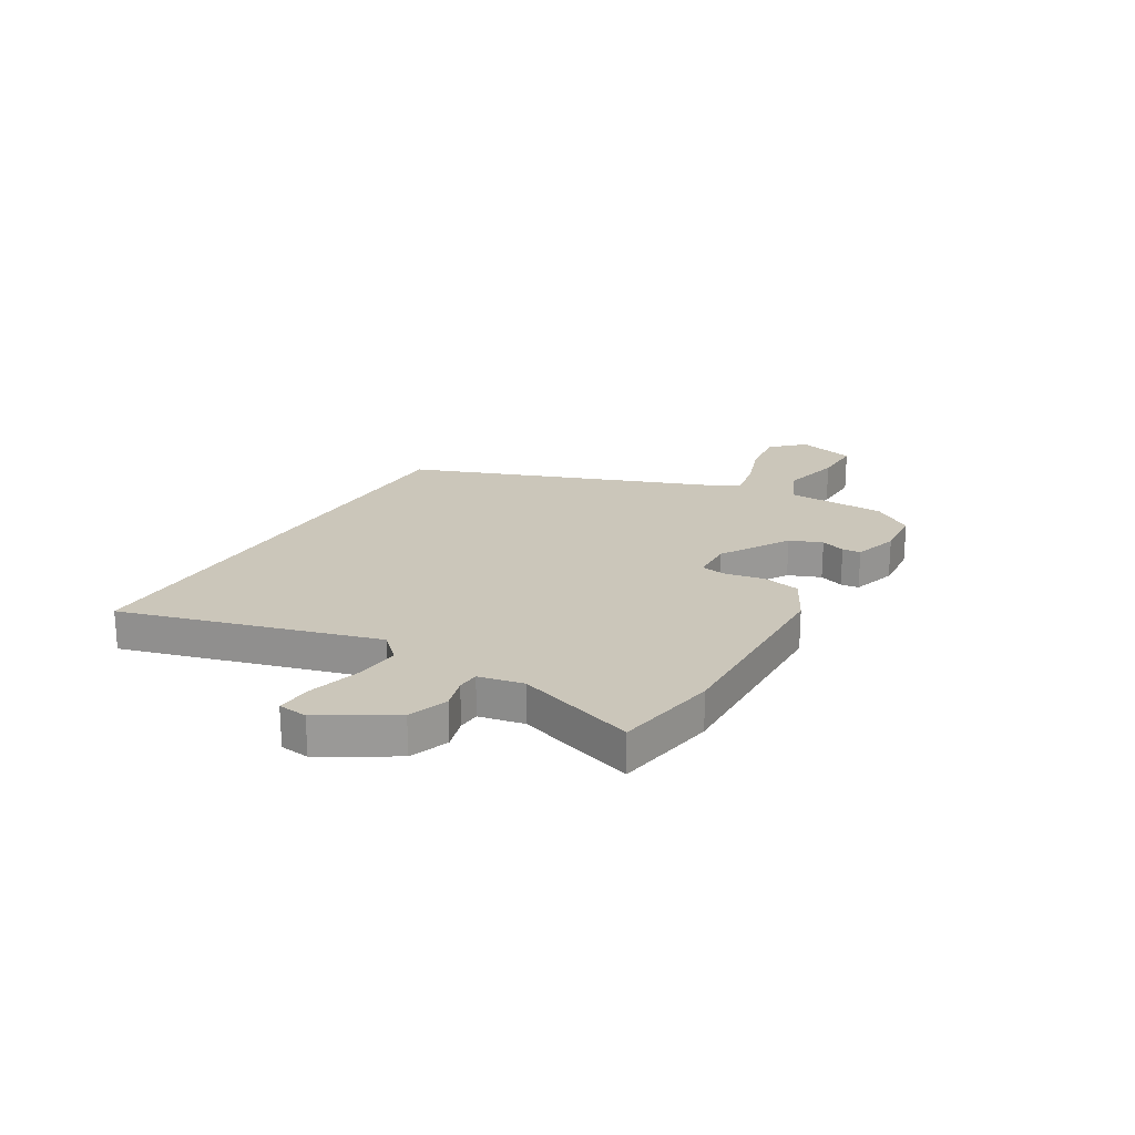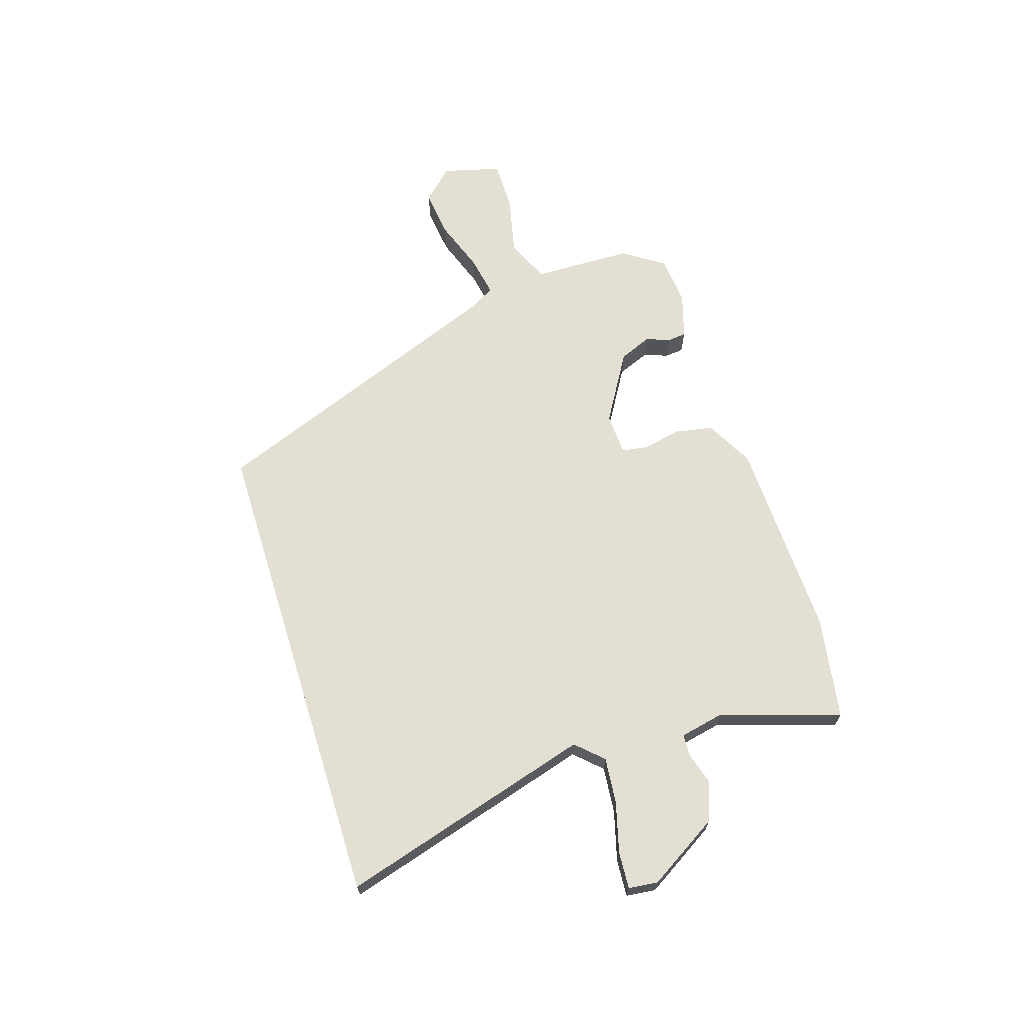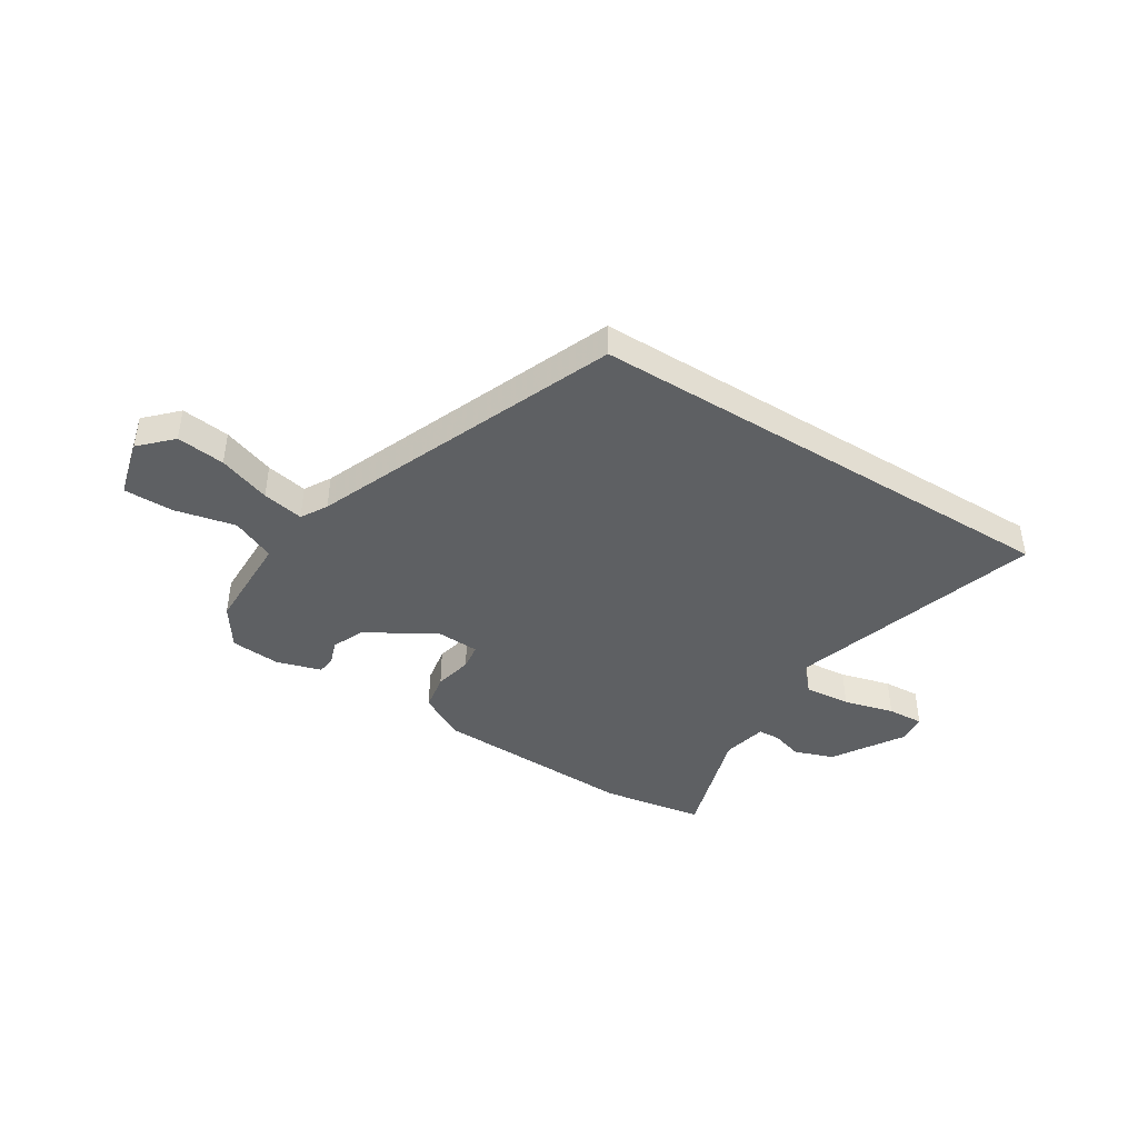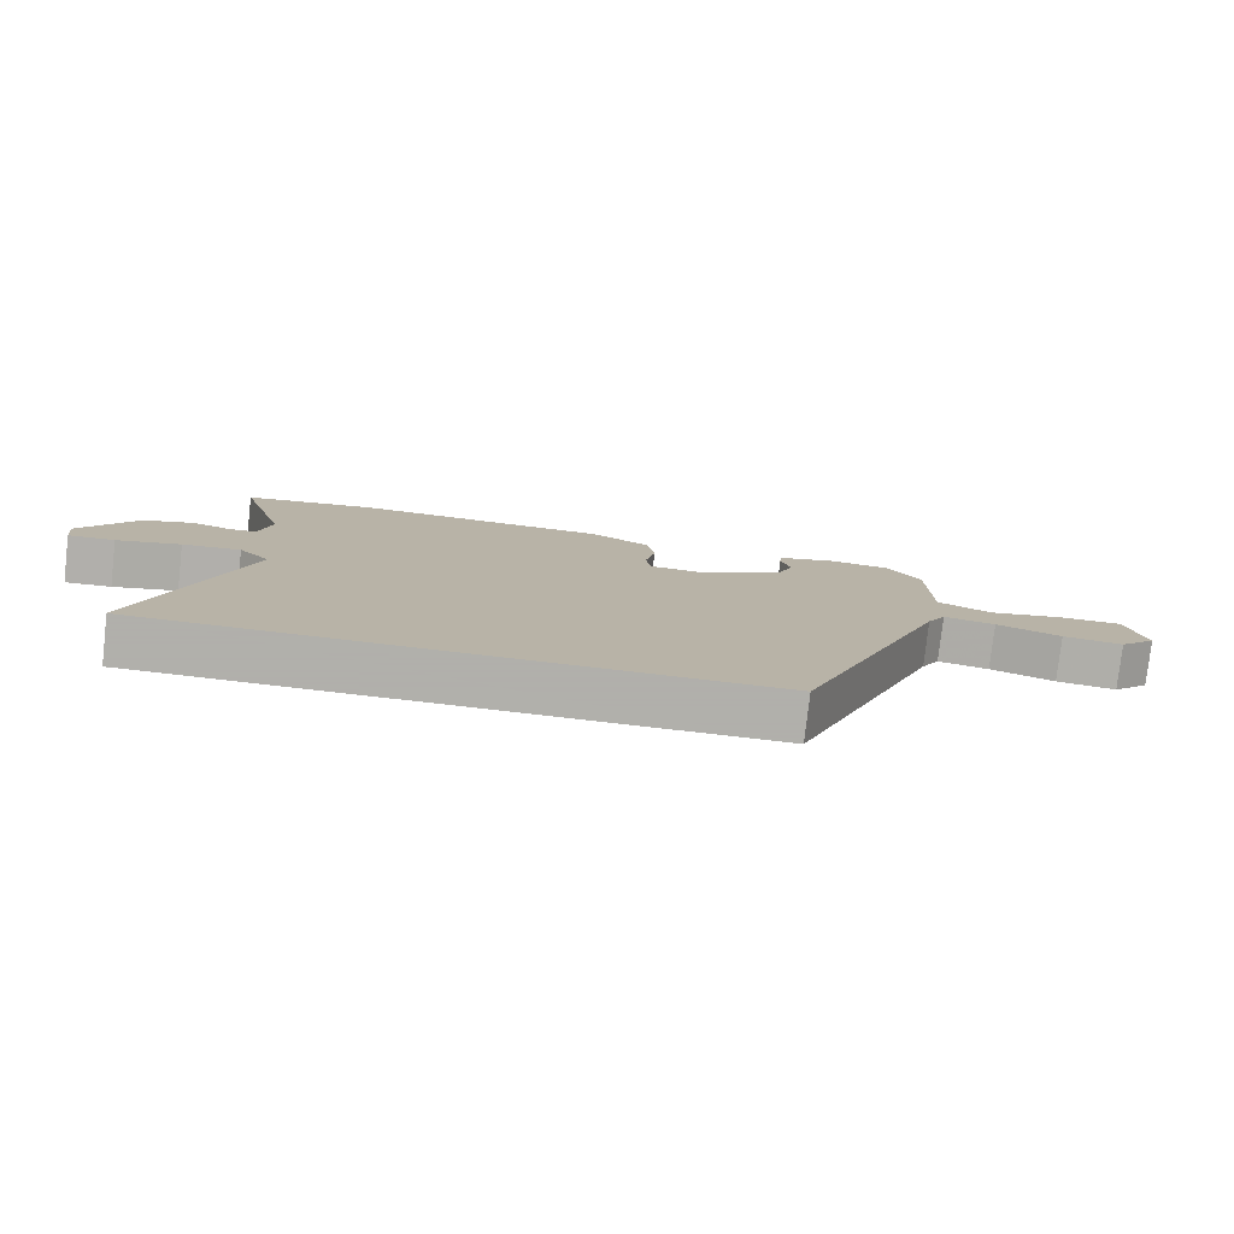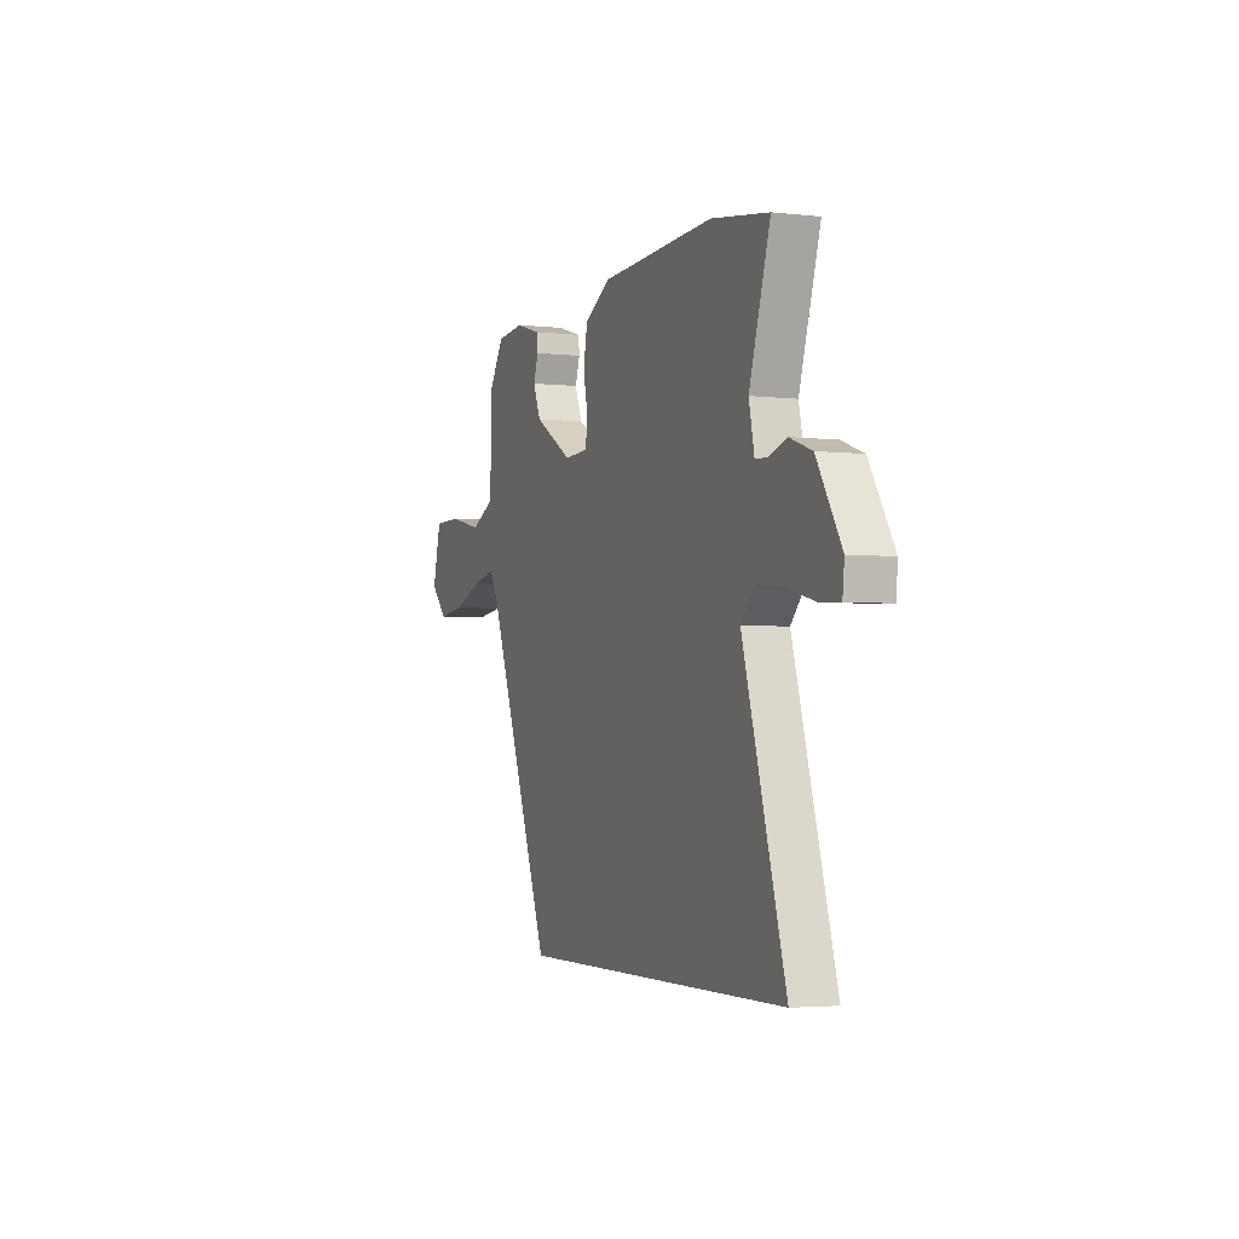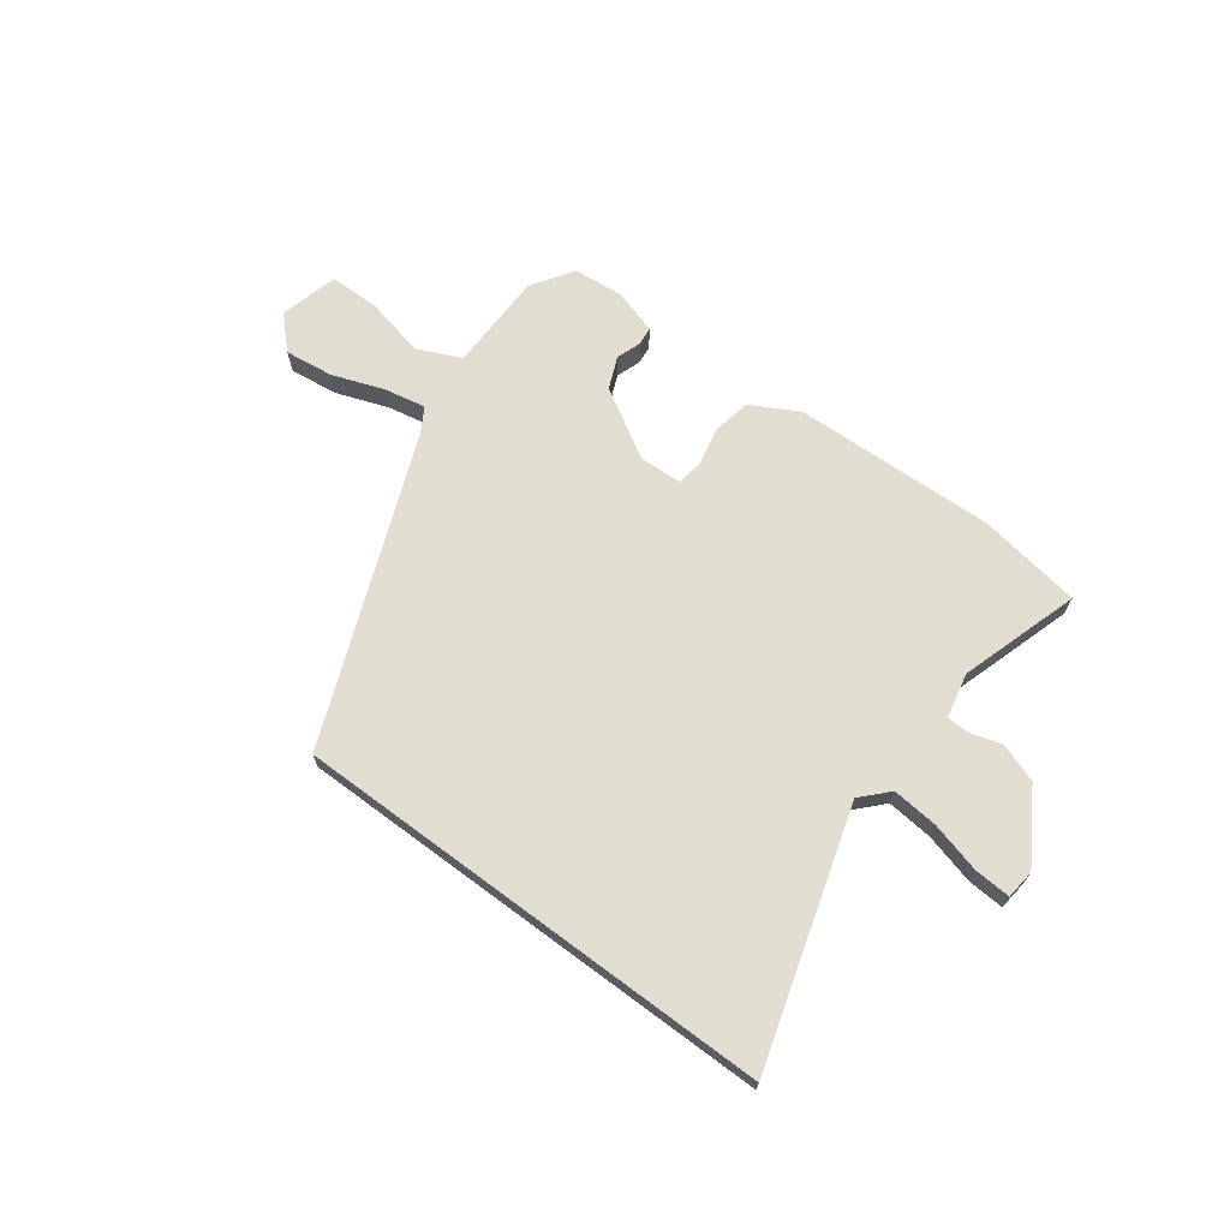
<metadata>
{"format":"obj","ext":"obj","renderer":"f3d","projection":"perspective","resolution":1024,"background":"white","views":[{"elev":21.1,"azim":-58.7,"up":"+Y"},{"elev":66.5,"azim":-107.3,"up":"+Y"},{"elev":-42.3,"azim":147.7,"up":"+Y"},{"elev":-78.4,"azim":-6.5,"up":"+Z"},{"elev":-3.3,"azim":-111.2,"up":"+Z"},{"elev":68.4,"azim":-143.4,"up":"+Y"}]}
</metadata>
<code>
v -0.636 0.07 -0.5
v -0.495 0.07 -0.028
v -0.541 0.07 0.021
v -0.627 0.07 0.013
v -0.721 0.07 -0.012
v -0.789 0.07 -0.016
v -0.795 0.07 0.039
v -0.714 0.07 0.17
v -0.641 0.07 0.196
v -0.582 0.07 0.178
v -0.541 0.07 0.18
v -0.523 0.07 0.263
v -0.593 0.07 0.485
v -0.401 0.07 0.516
v -0.023 0.07 0.503
v 0.066 0.07 0.455
v 0.079 0.07 0.385
v 0.064 0.07 0.313
v 0.071 0.07 0.264
v 0.15 0.07 0.26
v 0.279 0.07 0.336
v 0.304 0.07 0.396
v 0.288 0.07 0.442
v 0.292 0.07 0.476
v 0.376 0.07 0.501
v 0.469 0.07 0.493
v 0.52 0.07 0.416
v 0.523 0.07 0.231
v 0.604 0.07 0.194
v 0.716 0.07 0.219
v 0.81 0.07 0.219
v 0.838 0.07 0.11
v 0.782 0.07 0.053
v 0.692 0.07 0.064
v 0.595 0.07 0.099
v 0.518 0.07 0.114
v 0.49 0.07 0.065
v 0.267 0.07 -0.5
v -0.636 0 -0.5
v -0.495 0 -0.028
v -0.541 0 0.021
v -0.627 0 0.013
v -0.721 0 -0.012
v -0.789 0 -0.016
v -0.795 0 0.039
v -0.714 0 0.17
v -0.641 0 0.196
v -0.582 0 0.178
v -0.541 0 0.18
v -0.523 0 0.263
v -0.593 0 0.485
v -0.401 0 0.516
v -0.023 0 0.503
v 0.066 0 0.455
v 0.079 0 0.385
v 0.064 0 0.313
v 0.071 0 0.264
v 0.15 0 0.26
v 0.279 0 0.336
v 0.304 0 0.396
v 0.288 0 0.442
v 0.292 0 0.476
v 0.376 0 0.501
v 0.469 0 0.493
v 0.52 0 0.416
v 0.523 0 0.231
v 0.604 0 0.194
v 0.716 0 0.219
v 0.81 0 0.219
v 0.838 0 0.11
v 0.782 0 0.053
v 0.692 0 0.064
v 0.595 0 0.099
v 0.518 0 0.114
v 0.49 0 0.065
v 0.267 0 -0.5
f 37 38 1 2
f 36 37 2 3
f 32 33 34 35
f 32 35 36
f 29 30 31 32
f 29 32 36
f 28 29 36 3
f 22 23 24 25
f 21 22 25 26
f 15 16 17 18
f 15 18 19
f 12 13 14 15
f 11 12 15 19
f 7 8 9 10
f 7 10 11
f 4 5 6 7
f 21 26 27 28
f 20 21 28
f 11 19 20 28
f 7 11 28
f 3 4 7 28
f 40 39 76 75
f 41 40 75 74
f 73 72 71 70
f 74 73 70
f 70 69 68 67
f 74 70 67
f 41 74 67 66
f 63 62 61 60
f 64 63 60 59
f 56 55 54 53
f 57 56 53
f 53 52 51 50
f 57 53 50 49
f 48 47 46 45
f 49 48 45
f 45 44 43 42
f 66 65 64 59
f 66 59 58
f 66 58 57 49
f 66 49 45
f 66 45 42 41
f 1 39 40 2
f 2 40 41 3
f 3 41 42 4
f 4 42 43 5
f 5 43 44 6
f 6 44 45 7
f 7 45 46 8
f 8 46 47 9
f 9 47 48 10
f 10 48 49 11
f 11 49 50 12
f 12 50 51 13
f 13 51 52 14
f 14 52 53 15
f 15 53 54 16
f 16 54 55 17
f 17 55 56 18
f 18 56 57 19
f 19 57 58 20
f 20 58 59 21
f 21 59 60 22
f 22 60 61 23
f 23 61 62 24
f 24 62 63 25
f 25 63 64 26
f 26 64 65 27
f 27 65 66 28
f 28 66 67 29
f 29 67 68 30
f 30 68 69 31
f 31 69 70 32
f 32 70 71 33
f 33 71 72 34
f 34 72 73 35
f 35 73 74 36
f 36 74 75 37
f 37 75 76 38
f 38 76 39 1

</code>
